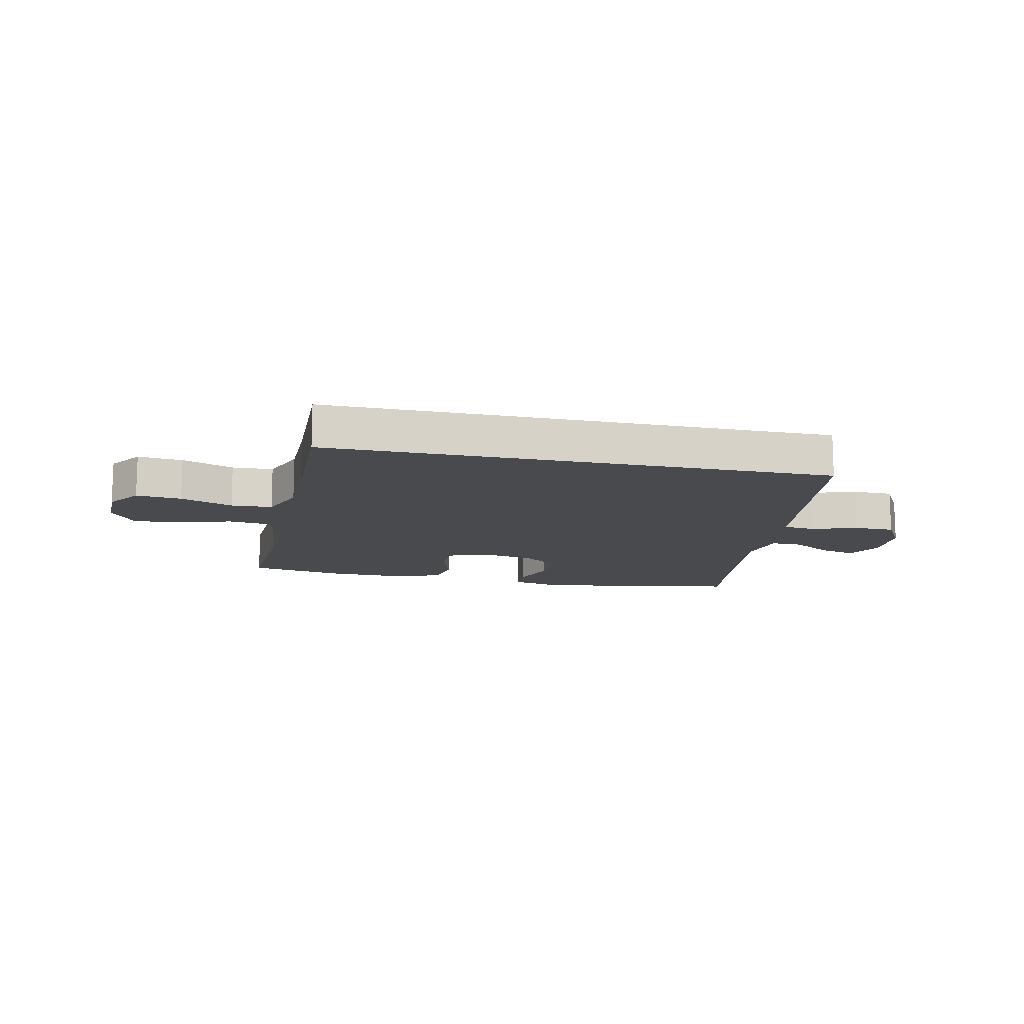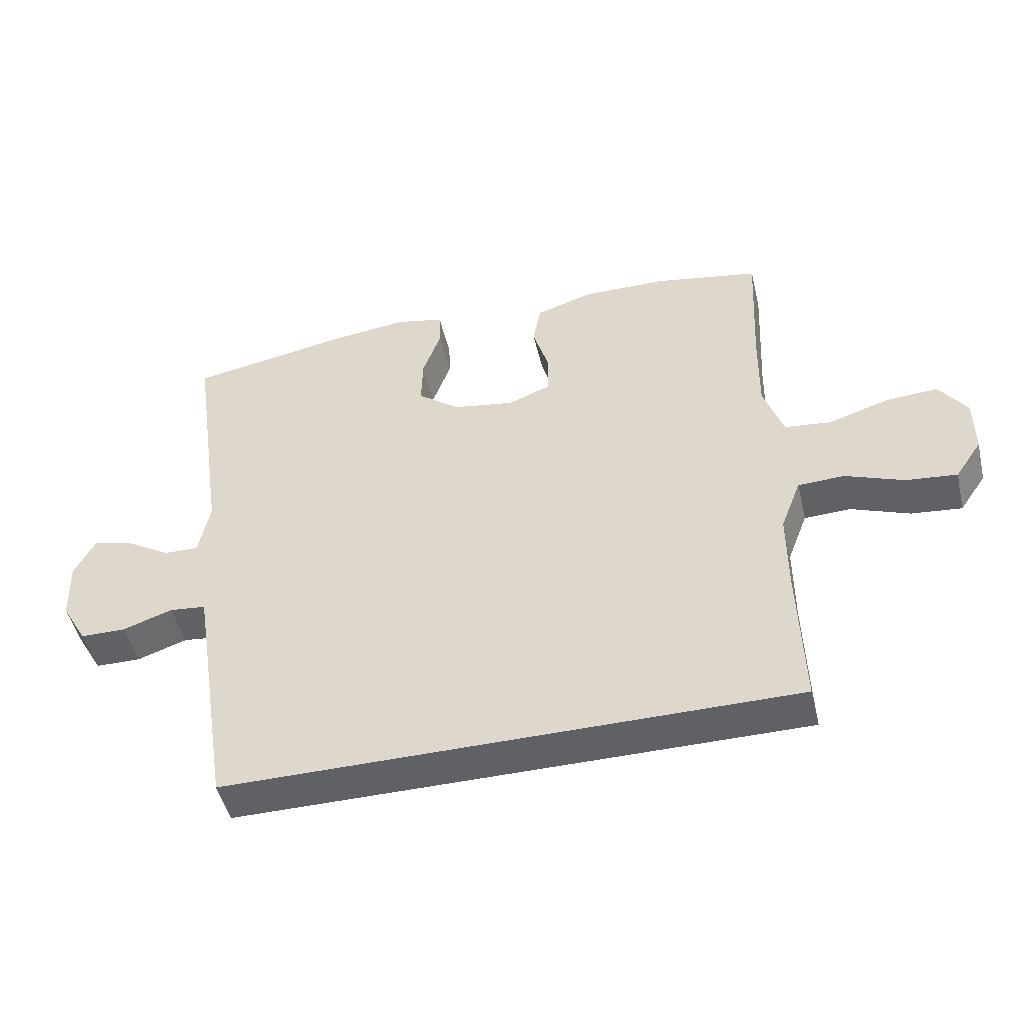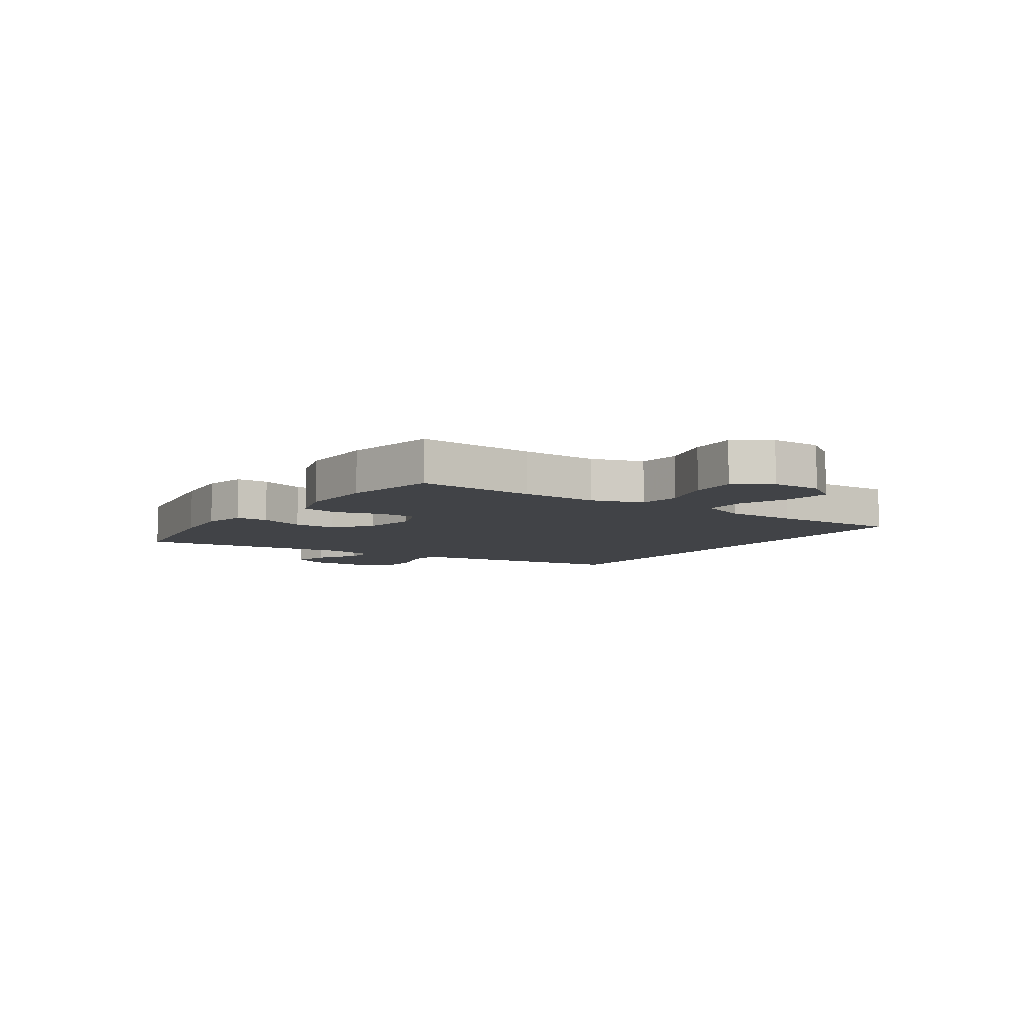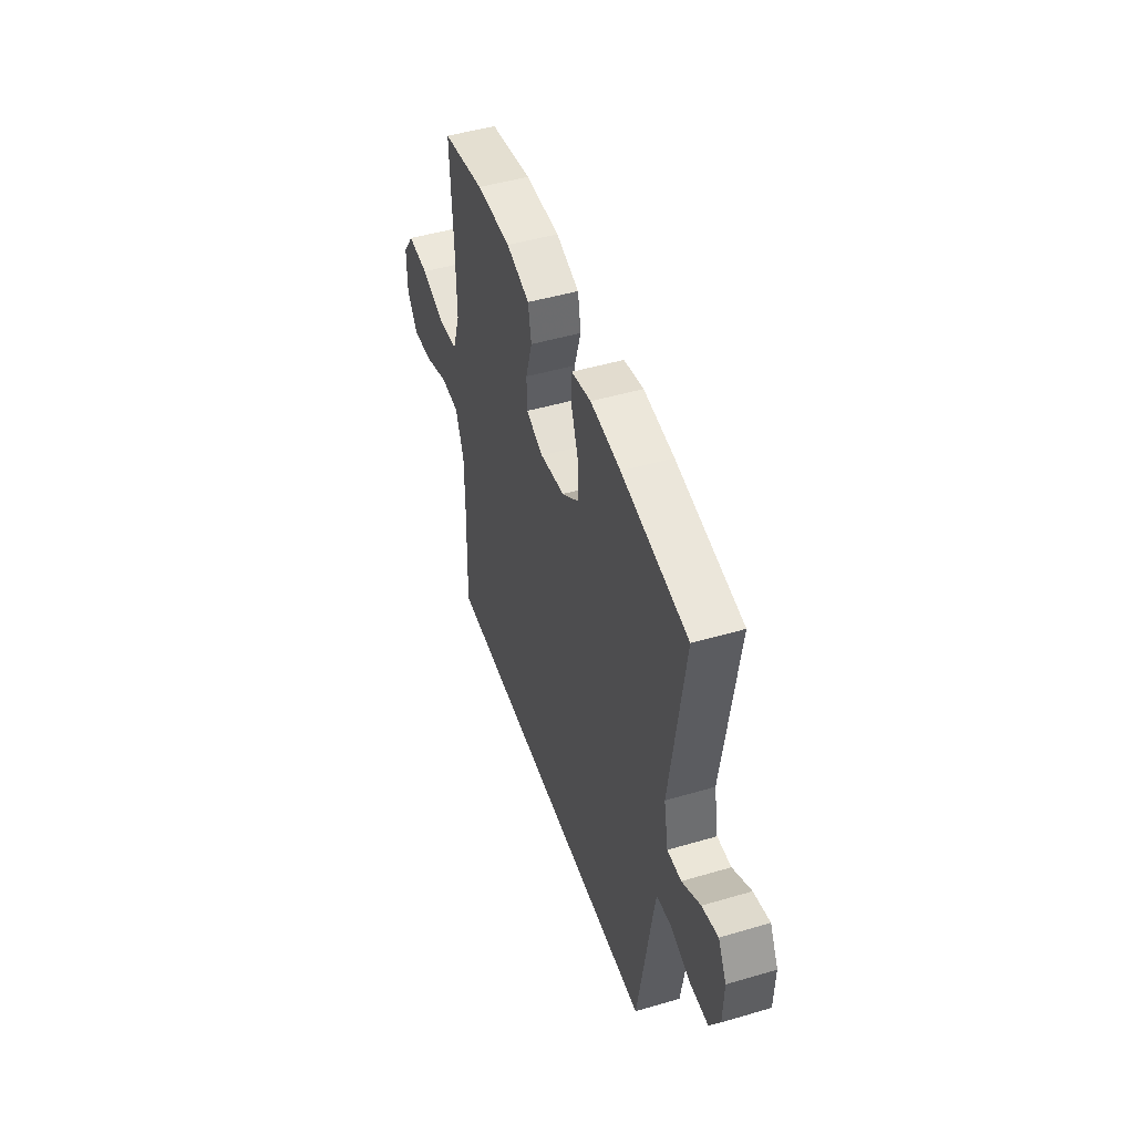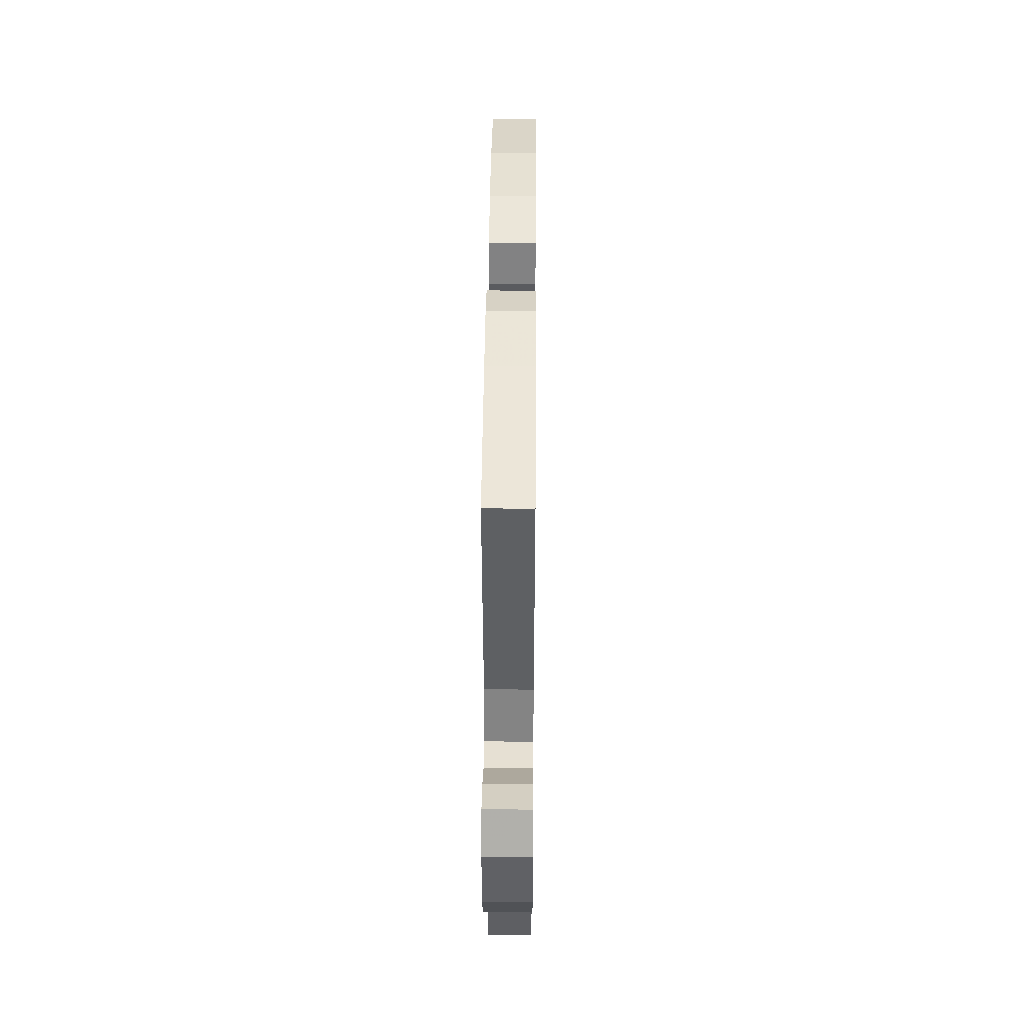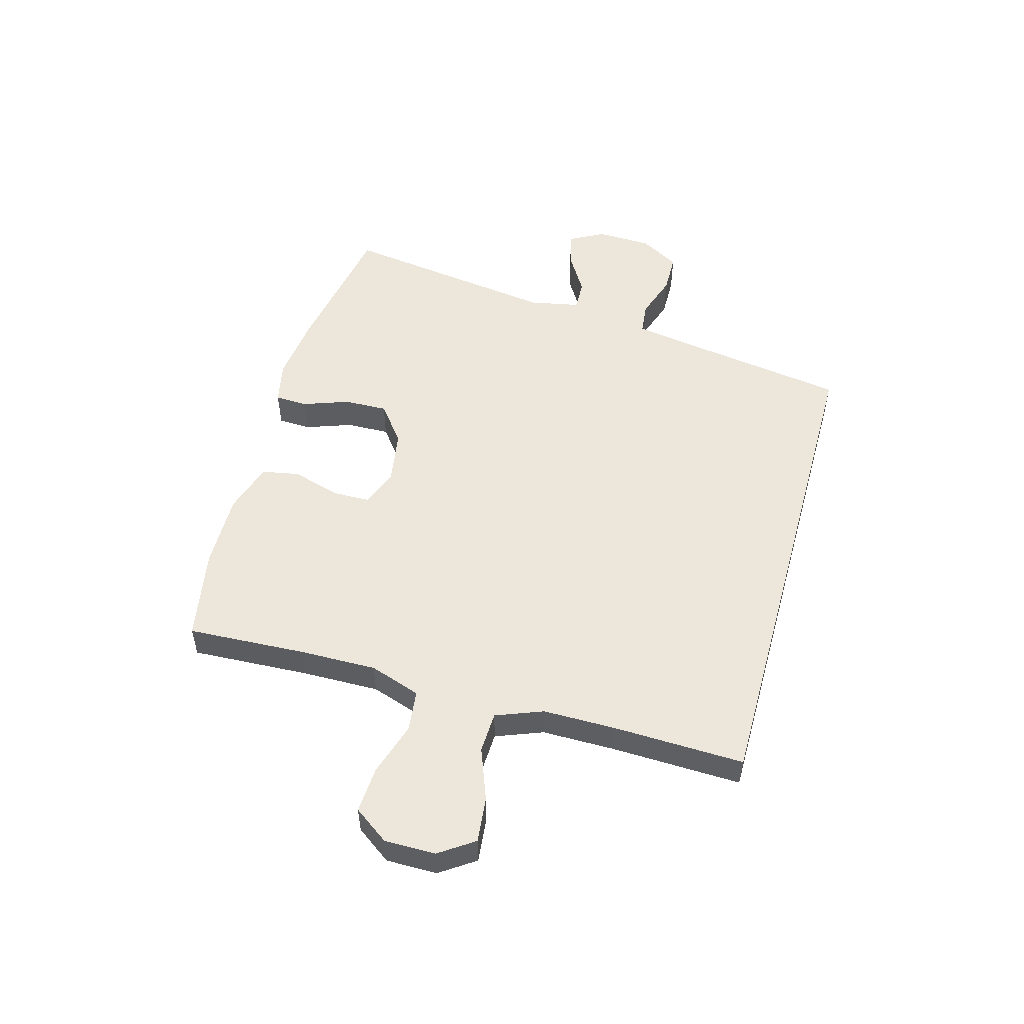
<metadata>
{"format":"obj","ext":"obj","renderer":"f3d","projection":"perspective","resolution":1024,"background":"white","views":[{"elev":-12.9,"azim":167.7,"up":"+Y"},{"elev":-48.3,"azim":13.4,"up":"+Z"},{"elev":-7.3,"azim":55.2,"up":"+Y"},{"elev":47.9,"azim":-108.3,"up":"+Z"},{"elev":39.6,"azim":-89.5,"up":"+Z"},{"elev":52.3,"azim":105.5,"up":"+Y"}]}
</metadata>
<code>
v 0.501 0.07 -0.5
v -0.372 0.07 -0.5
v -0.421 0.07 -0.187
v -0.434 0.07 -0.108
v -0.49 0.07 -0.102
v -0.567 0.07 -0.128
v -0.637 0.07 -0.127
v -0.676 0.07 -0.059
v -0.679 0.07 0.036
v -0.647 0.07 0.096
v -0.586 0.07 0.081
v -0.516 0.07 0.039
v -0.463 0.07 0.038
v -0.446 0.07 0.125
v -0.5 0.07 0.5
v -0.25 0.07 0.544
v -0.136 0.07 0.557
v -0.062 0.07 0.541
v -0.06 0.07 0.485
v -0.088 0.07 0.406
v -0.09 0.07 0.331
v -0.025 0.07 0.281
v 0.068 0.07 0.266
v 0.134 0.07 0.291
v 0.135 0.07 0.356
v 0.11 0.07 0.438
v 0.122 0.07 0.503
v 0.21 0.07 0.531
v 0.341 0.07 0.529
v 0.5 0.07 0.5
v 0.49 0.07 0.296
v 0.488 0.07 0.163
v 0.518 0.07 0.075
v 0.59 0.07 0.067
v 0.682 0.07 0.096
v 0.762 0.07 0.101
v 0.805 0.07 0.041
v 0.805 0.07 -0.047
v 0.764 0.07 -0.107
v 0.686 0.07 -0.099
v 0.596 0.07 -0.065
v 0.525 0.07 -0.068
v 0.494 0.07 -0.149
v 0.494 0.07 -0.274
v 0.501 0 -0.5
v -0.372 0 -0.5
v -0.421 0 -0.187
v -0.434 0 -0.108
v -0.49 0 -0.102
v -0.567 0 -0.128
v -0.637 0 -0.127
v -0.676 0 -0.059
v -0.679 0 0.036
v -0.647 0 0.096
v -0.586 0 0.081
v -0.516 0 0.039
v -0.463 0 0.038
v -0.446 0 0.125
v -0.5 0 0.5
v -0.25 0 0.544
v -0.136 0 0.557
v -0.062 0 0.541
v -0.06 0 0.485
v -0.088 0 0.406
v -0.09 0 0.331
v -0.025 0 0.281
v 0.068 0 0.266
v 0.134 0 0.291
v 0.135 0 0.356
v 0.11 0 0.438
v 0.122 0 0.503
v 0.21 0 0.531
v 0.341 0 0.529
v 0.5 0 0.5
v 0.49 0 0.296
v 0.488 0 0.163
v 0.518 0 0.075
v 0.59 0 0.067
v 0.682 0 0.096
v 0.762 0 0.101
v 0.805 0 0.041
v 0.805 0 -0.047
v 0.764 0 -0.107
v 0.686 0 -0.099
v 0.596 0 -0.065
v 0.525 0 -0.068
v 0.494 0 -0.149
v 0.494 0 -0.274
f 38 39 40 41
f 38 41 42
f 37 38 42
f 34 35 36 37
f 33 34 37 42
f 32 33 42 43
f 28 29 30 31
f 28 31 32
f 25 26 27 28
f 24 25 28 32
f 23 24 32 43
f 17 18 19 20
f 17 20 21
f 14 15 16 17
f 13 14 17 21
f 9 10 11 12
f 9 12 13
f 8 9 13
f 5 6 7 8
f 4 5 8 13
f 44 1 2 3
f 44 3 4
f 22 23 43 44
f 21 22 44
f 4 13 21 44
f 85 84 83 82
f 86 85 82
f 86 82 81
f 81 80 79 78
f 86 81 78 77
f 87 86 77 76
f 75 74 73 72
f 76 75 72
f 72 71 70 69
f 76 72 69 68
f 87 76 68 67
f 64 63 62 61
f 65 64 61
f 61 60 59 58
f 65 61 58 57
f 56 55 54 53
f 57 56 53
f 57 53 52
f 52 51 50 49
f 57 52 49 48
f 47 46 45 88
f 48 47 88
f 88 87 67 66
f 88 66 65
f 88 65 57 48
f 1 45 46 2
f 2 46 47 3
f 3 47 48 4
f 4 48 49 5
f 5 49 50 6
f 6 50 51 7
f 7 51 52 8
f 8 52 53 9
f 9 53 54 10
f 10 54 55 11
f 11 55 56 12
f 12 56 57 13
f 13 57 58 14
f 14 58 59 15
f 15 59 60 16
f 16 60 61 17
f 17 61 62 18
f 18 62 63 19
f 19 63 64 20
f 20 64 65 21
f 21 65 66 22
f 22 66 67 23
f 23 67 68 24
f 24 68 69 25
f 25 69 70 26
f 26 70 71 27
f 27 71 72 28
f 28 72 73 29
f 29 73 74 30
f 30 74 75 31
f 31 75 76 32
f 32 76 77 33
f 33 77 78 34
f 34 78 79 35
f 35 79 80 36
f 36 80 81 37
f 37 81 82 38
f 38 82 83 39
f 39 83 84 40
f 40 84 85 41
f 41 85 86 42
f 42 86 87 43
f 43 87 88 44
f 44 88 45 1

</code>
